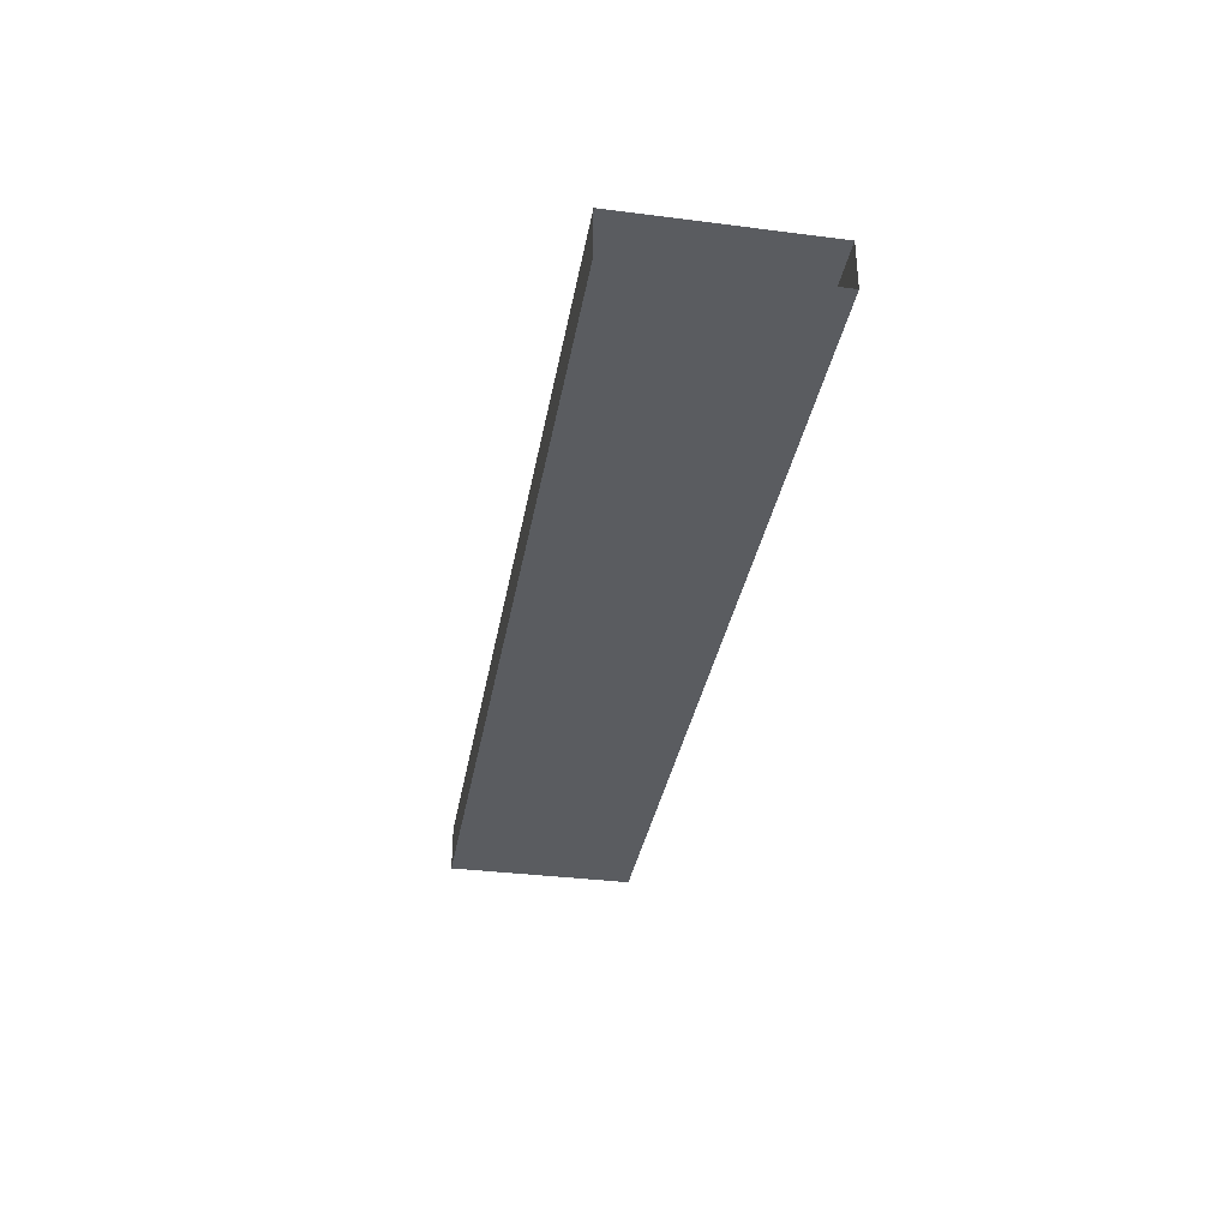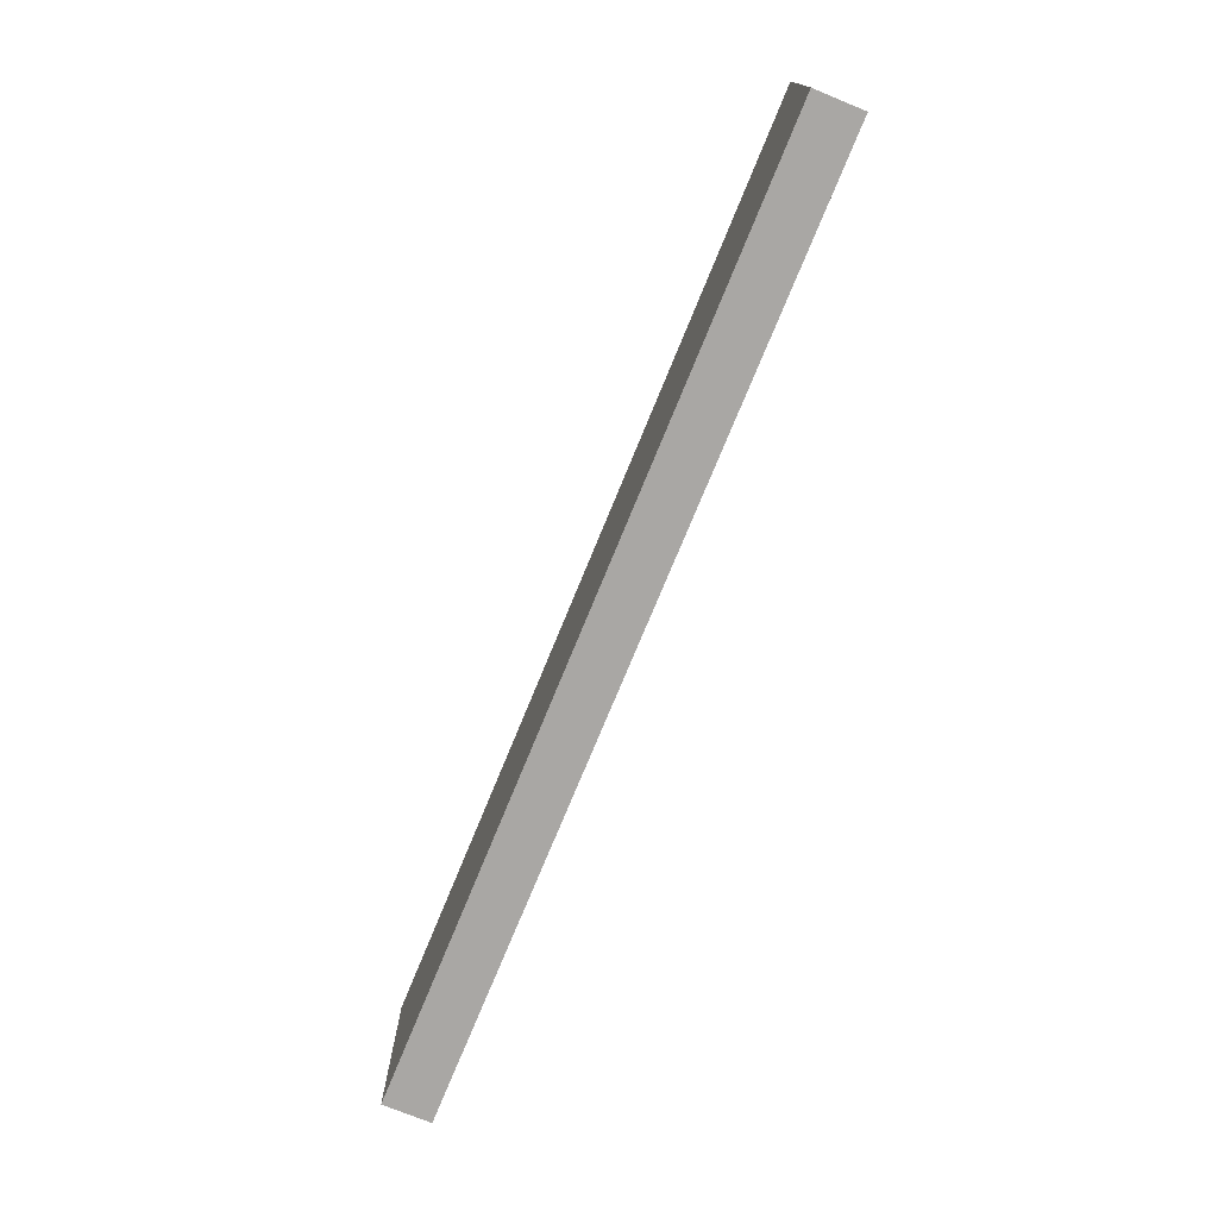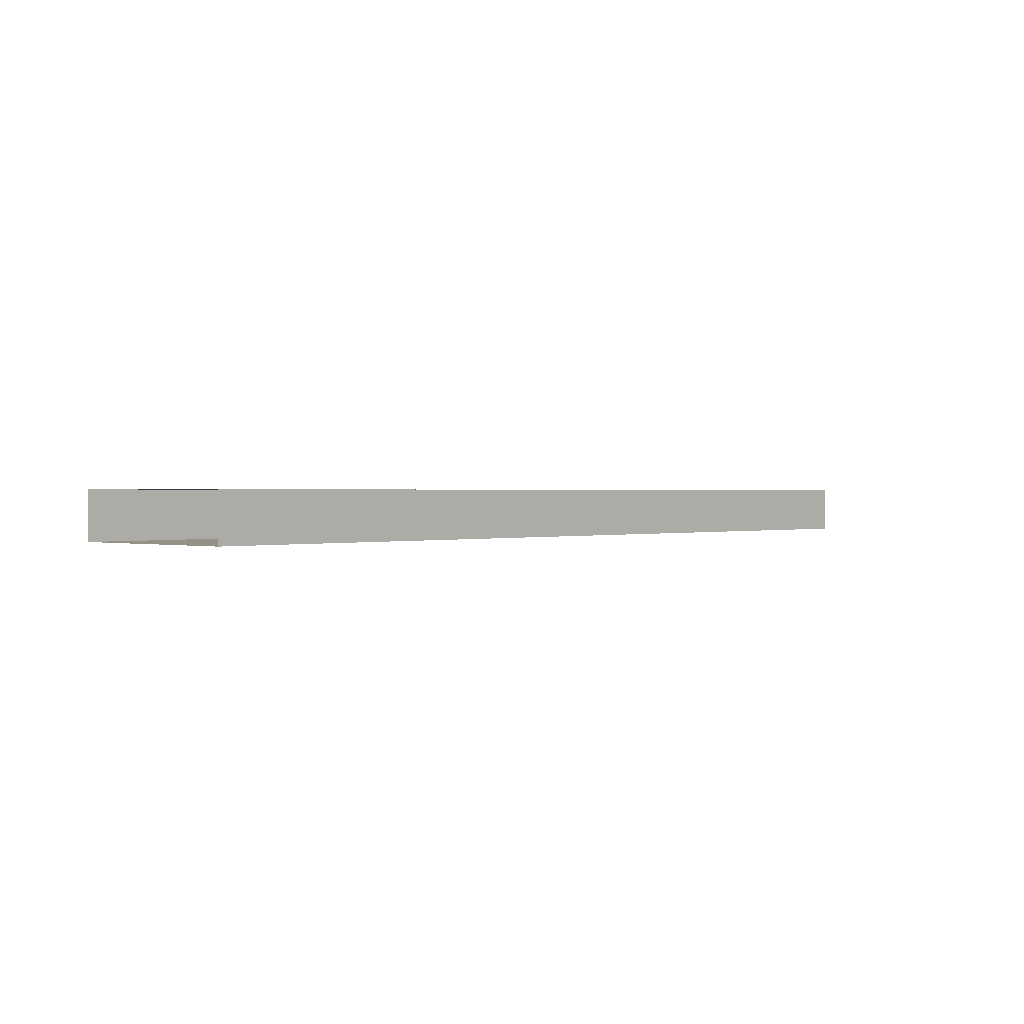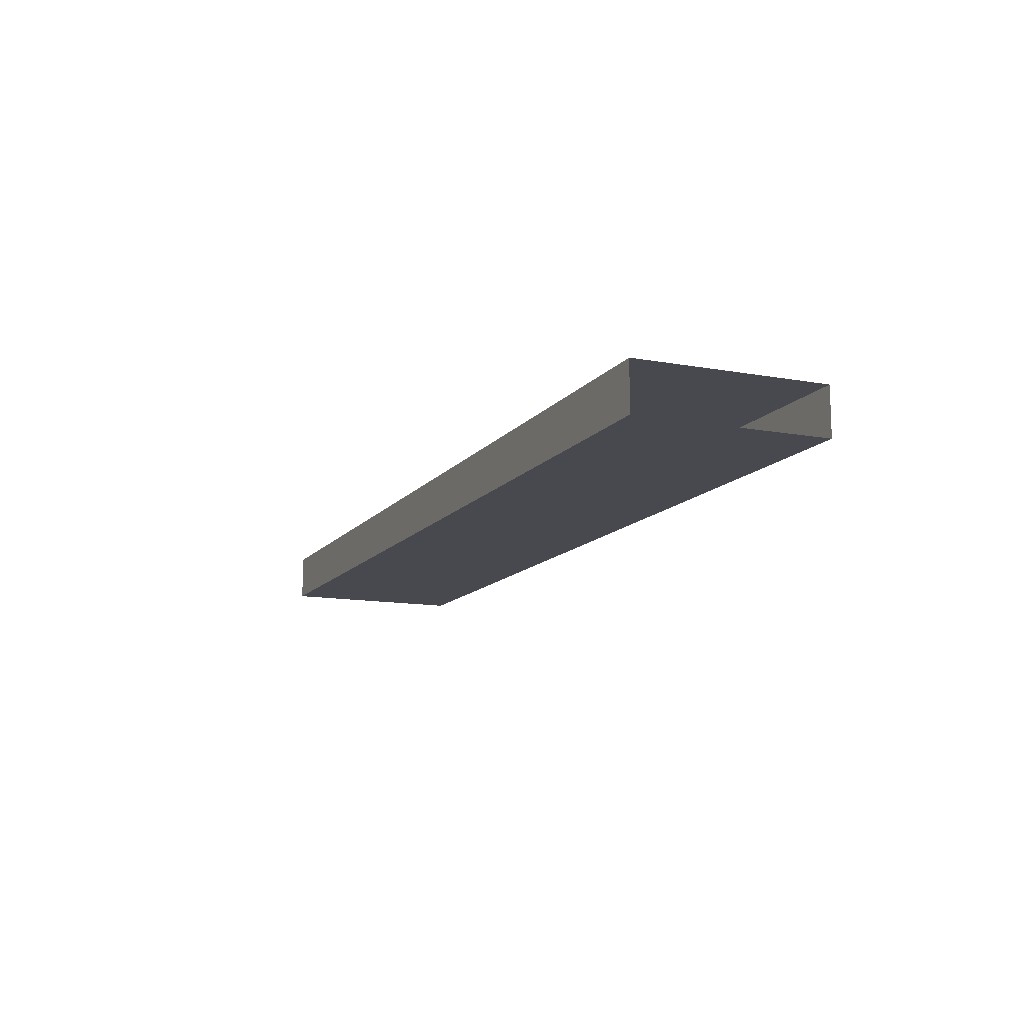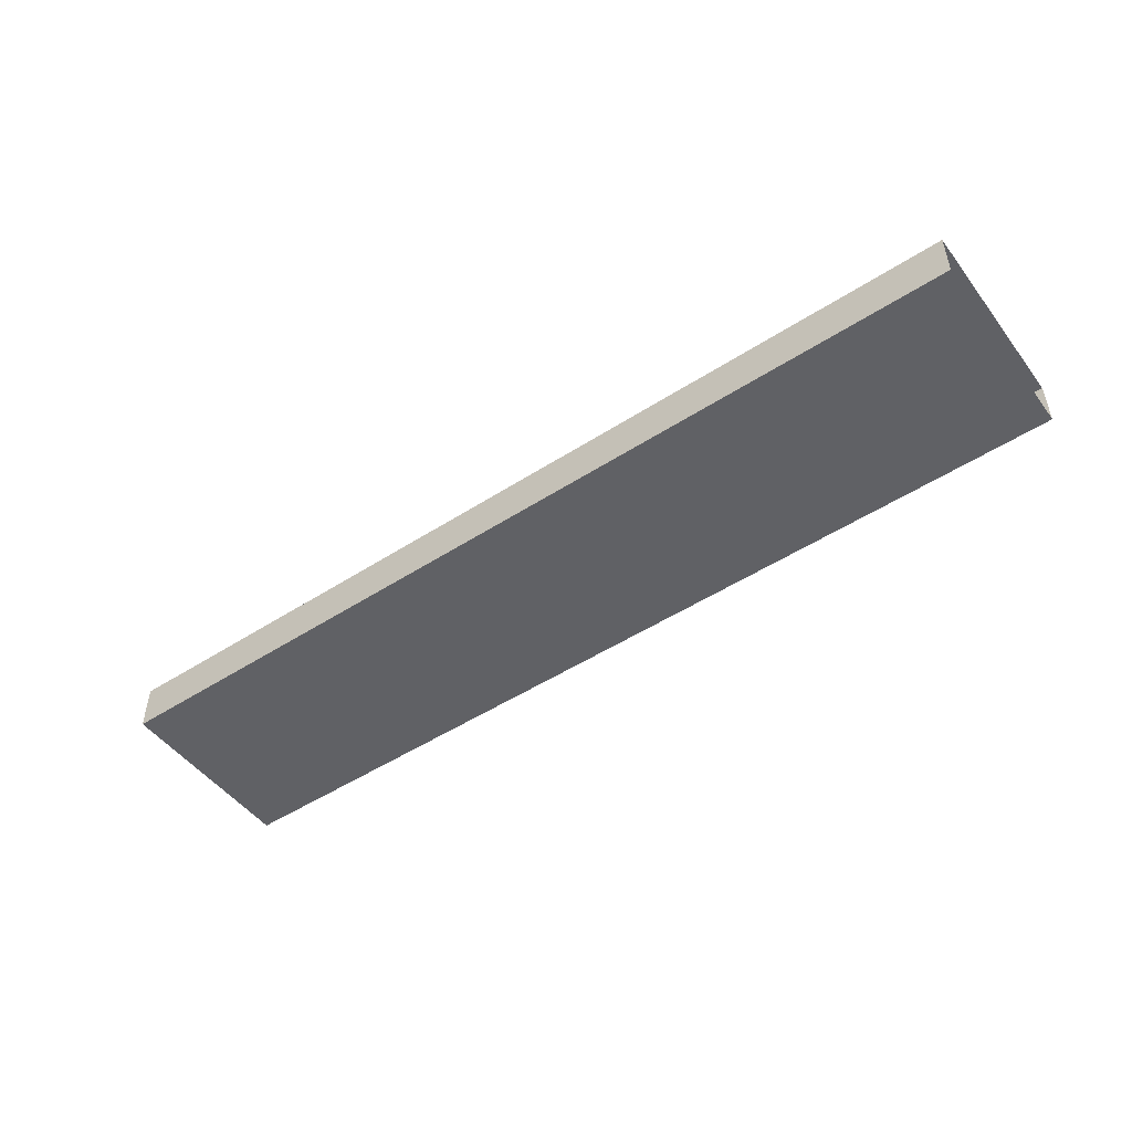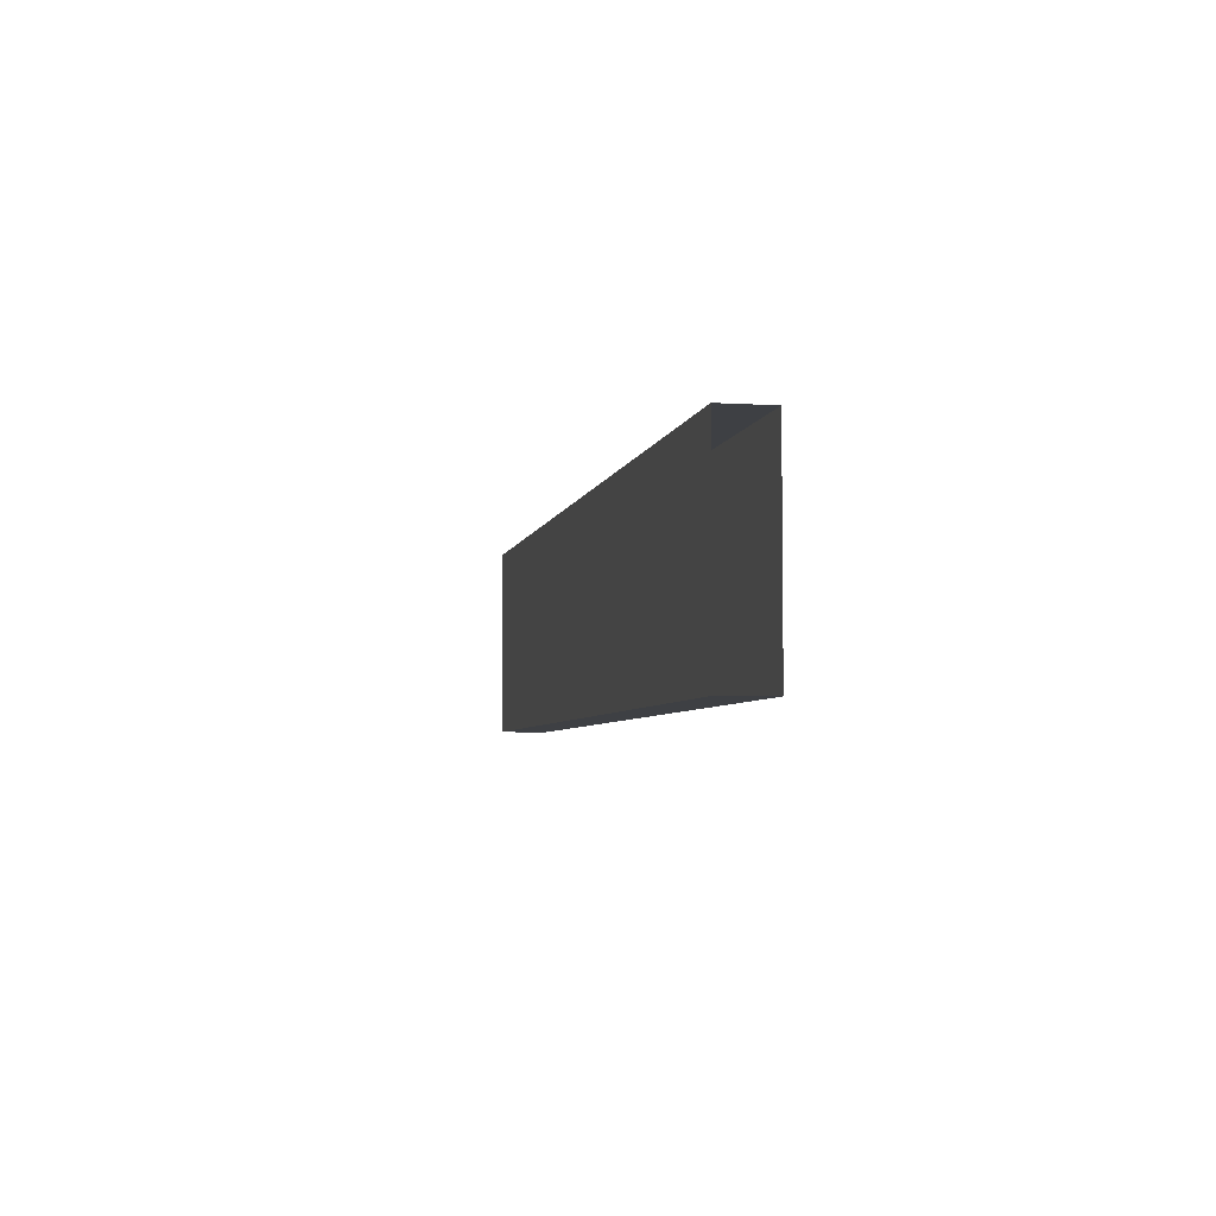
<metadata>
{"format":"obj","ext":"obj","renderer":"f3d","projection":"perspective","resolution":1024,"background":"white","views":[{"elev":-34.4,"azim":-99.8,"up":"+Z"},{"elev":-74.7,"azim":-112.3,"up":"+Y"},{"elev":0.7,"azim":132.6,"up":"+Z"},{"elev":-12.6,"azim":-113.1,"up":"+Z"},{"elev":-49.3,"azim":-144.4,"up":"+Z"},{"elev":-4.8,"azim":78.8,"up":"+Y"}]}
</metadata>
<code>
o LB_21_T1/LB_21_T/mesh13/mesh13-geometry#mesh13-geometry
v 0.6233 0.5633 0.2832
v -0.08219 0.5633 0.3193
v 0.6233 0.5633 0.3193
v -0.08219 0.5633 0.2832
v 0.6233 0.4186 0.3193
v -0.08219 0.4186 0.2832
v -0.08219 0.4186 0.3193
v 0.6233 0.4186 0.2832
f 1 2 3
f 2 1 4
f 2 5 3
f 1 6 4
f 5 2 7
f 6 1 8
f 6 5 7
f 5 6 8
f 3 2 1
f 4 1 2
f 3 5 2
f 4 6 1
f 7 2 5
f 8 1 6
f 7 5 6
f 8 6 5

</code>
